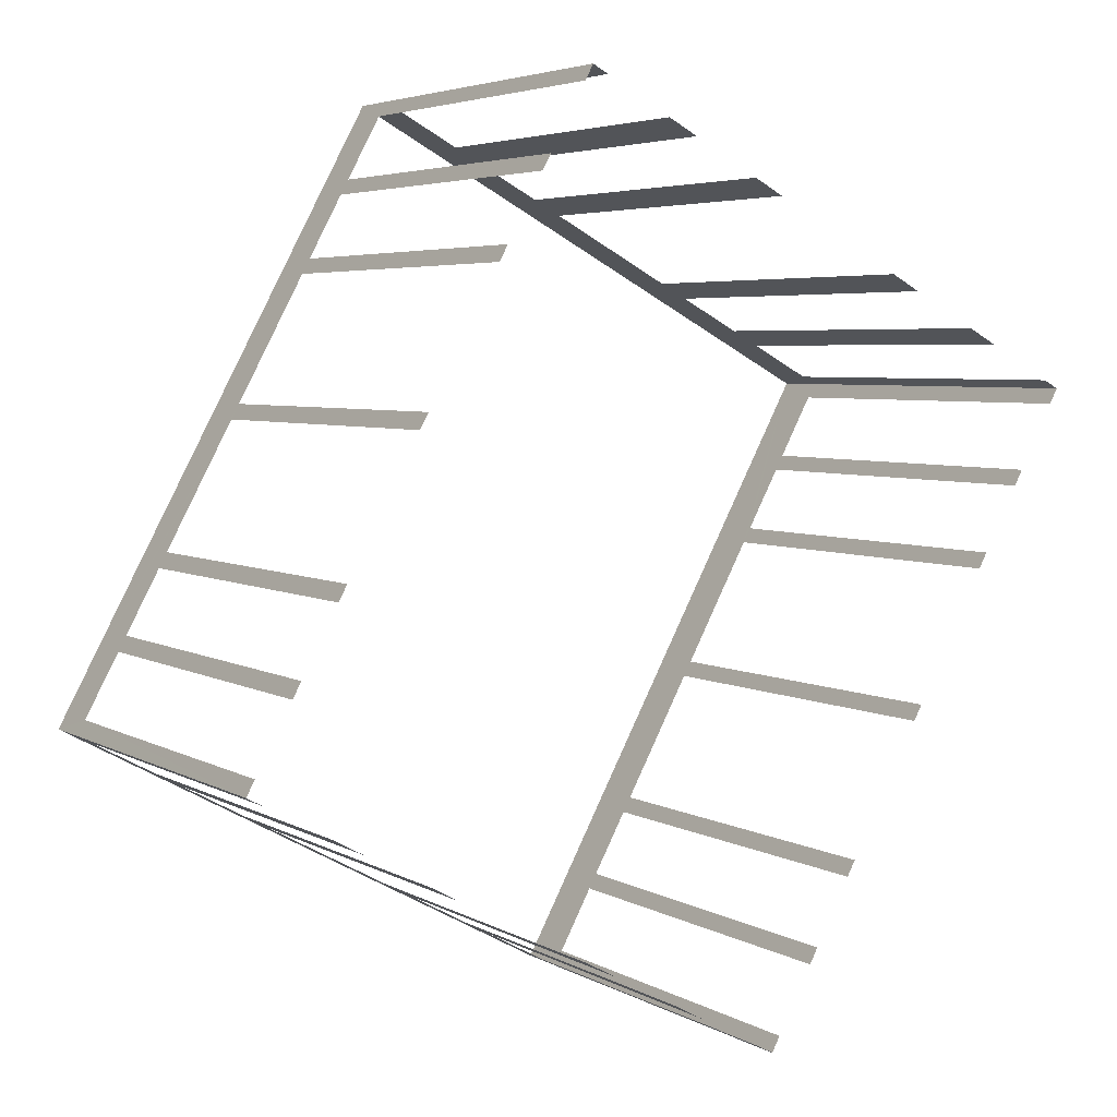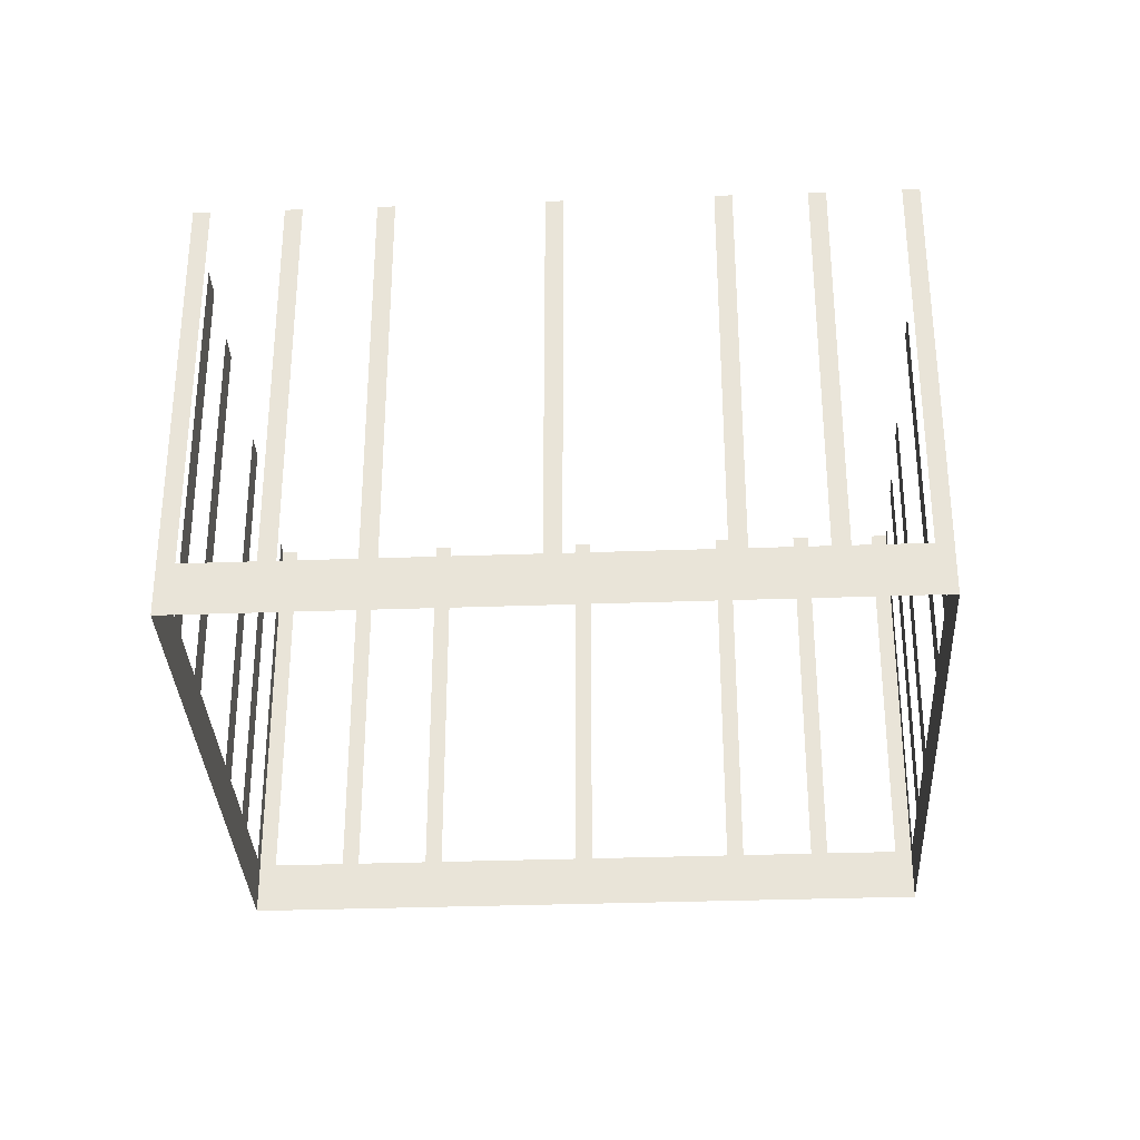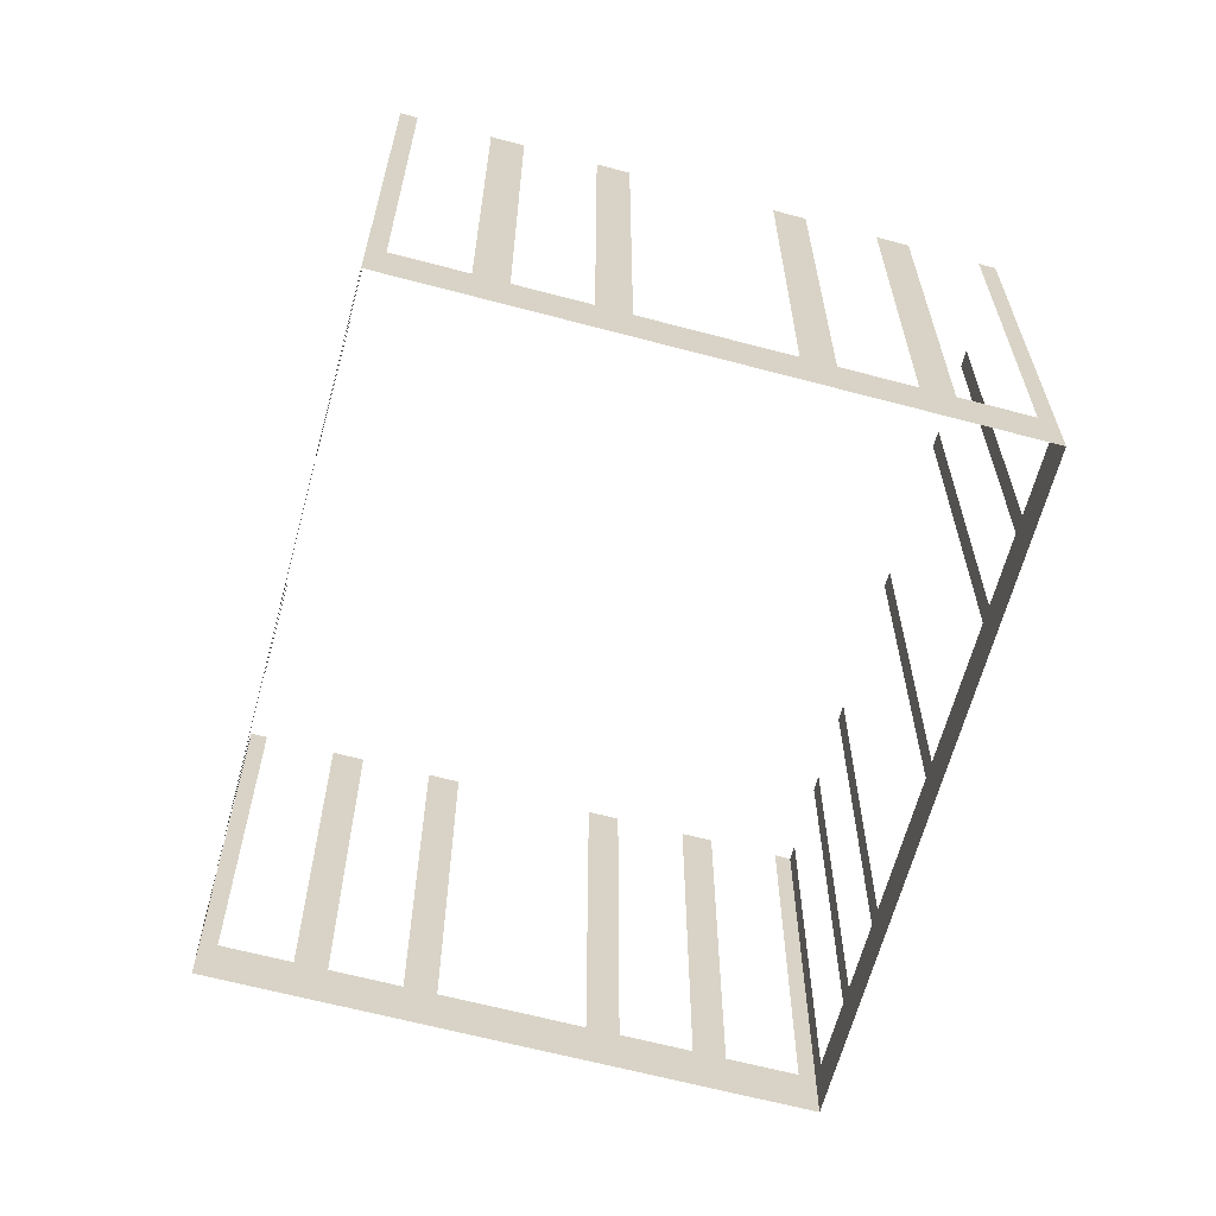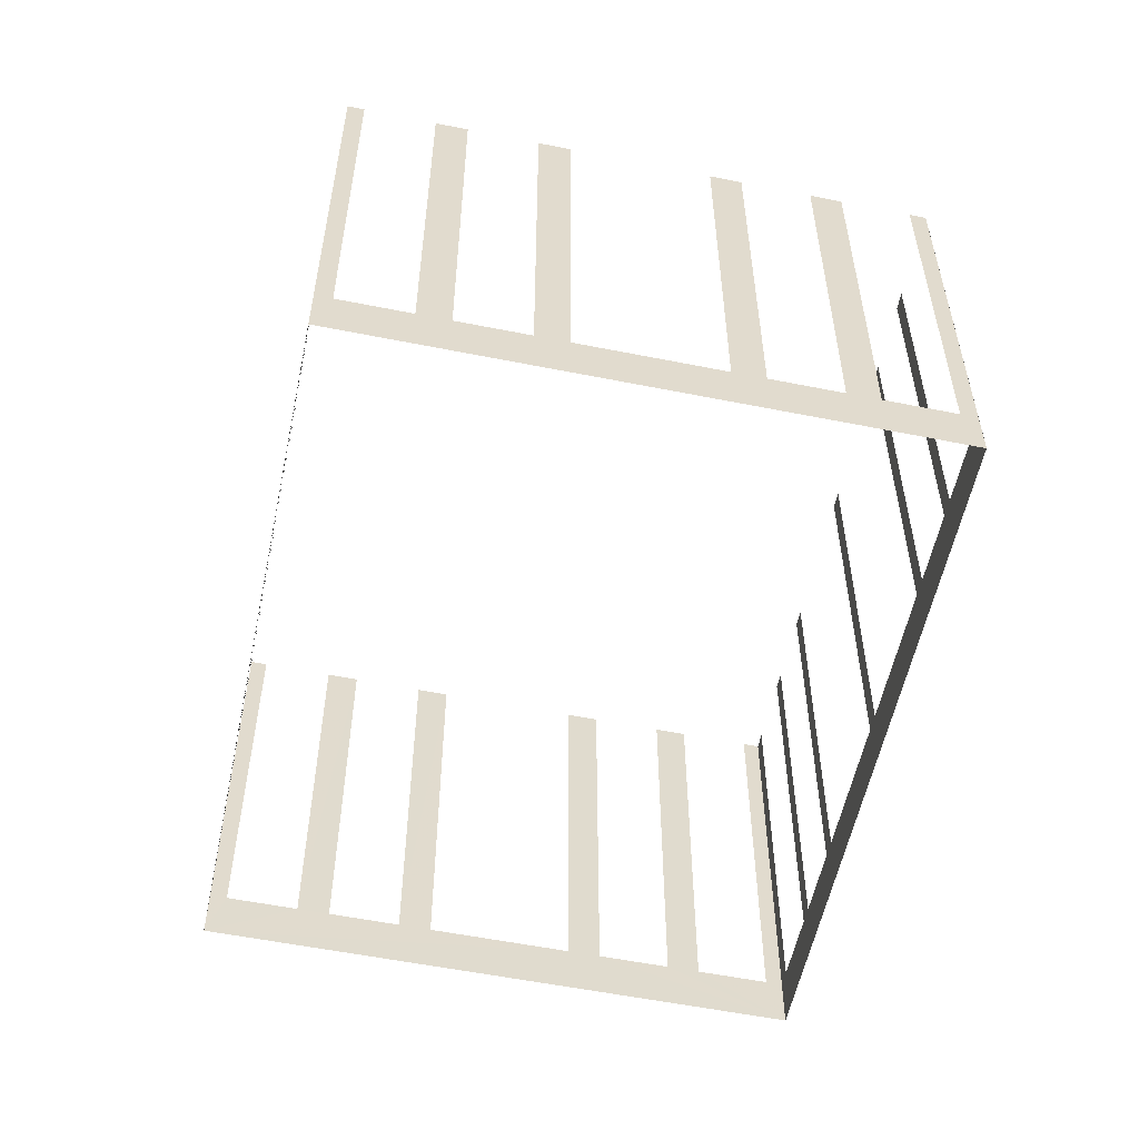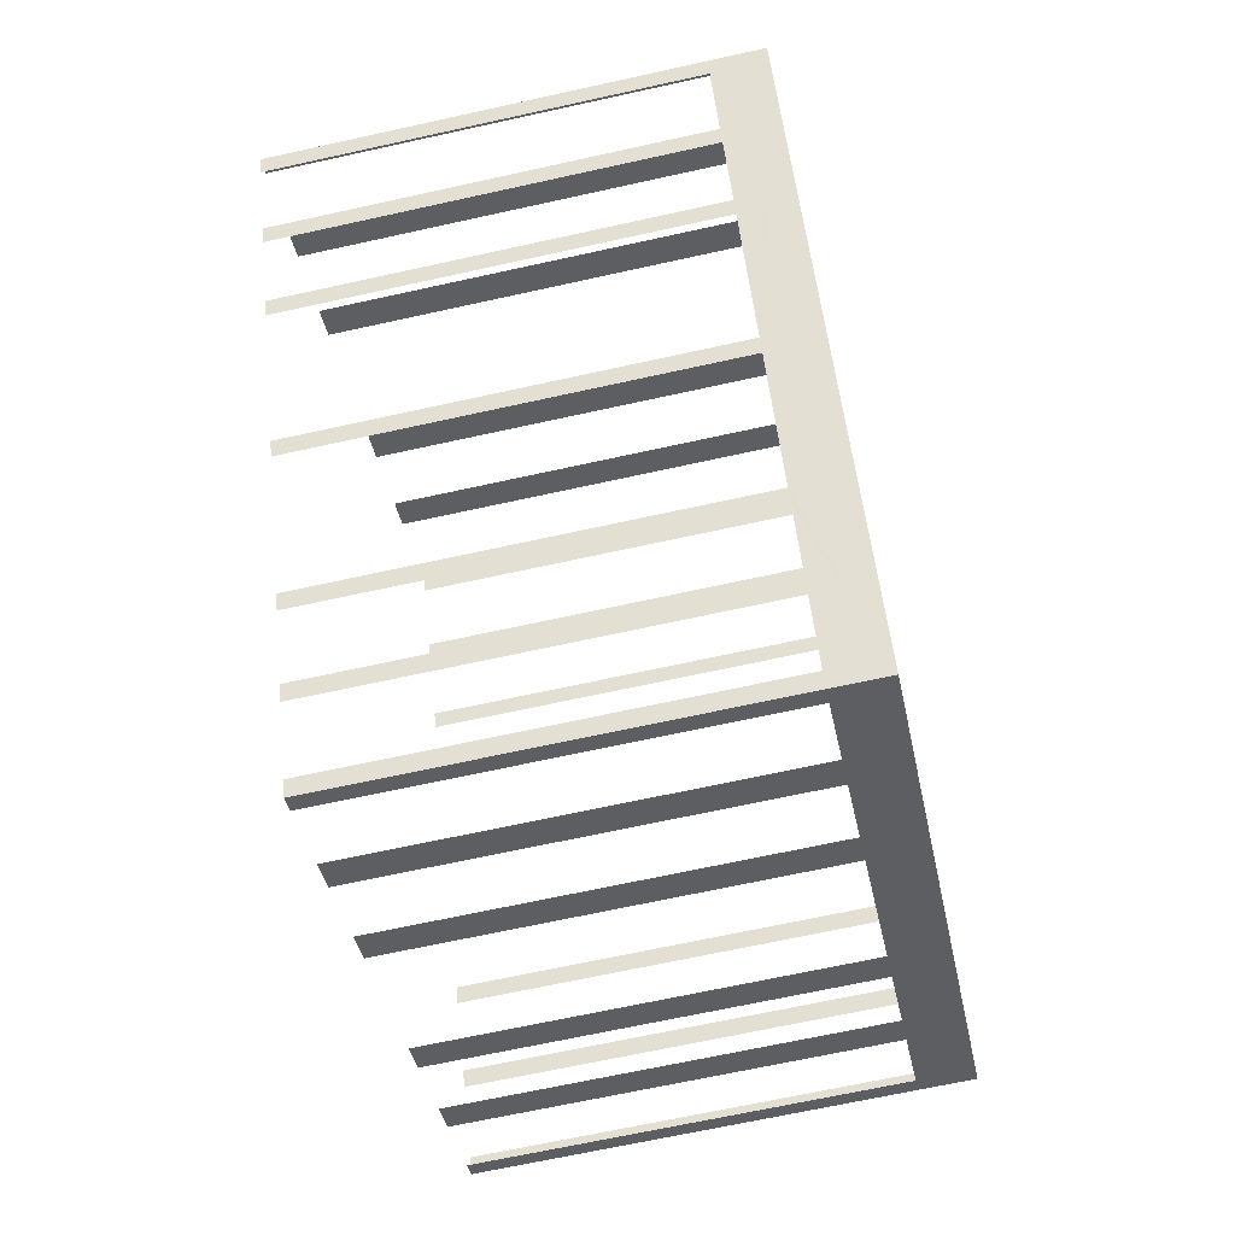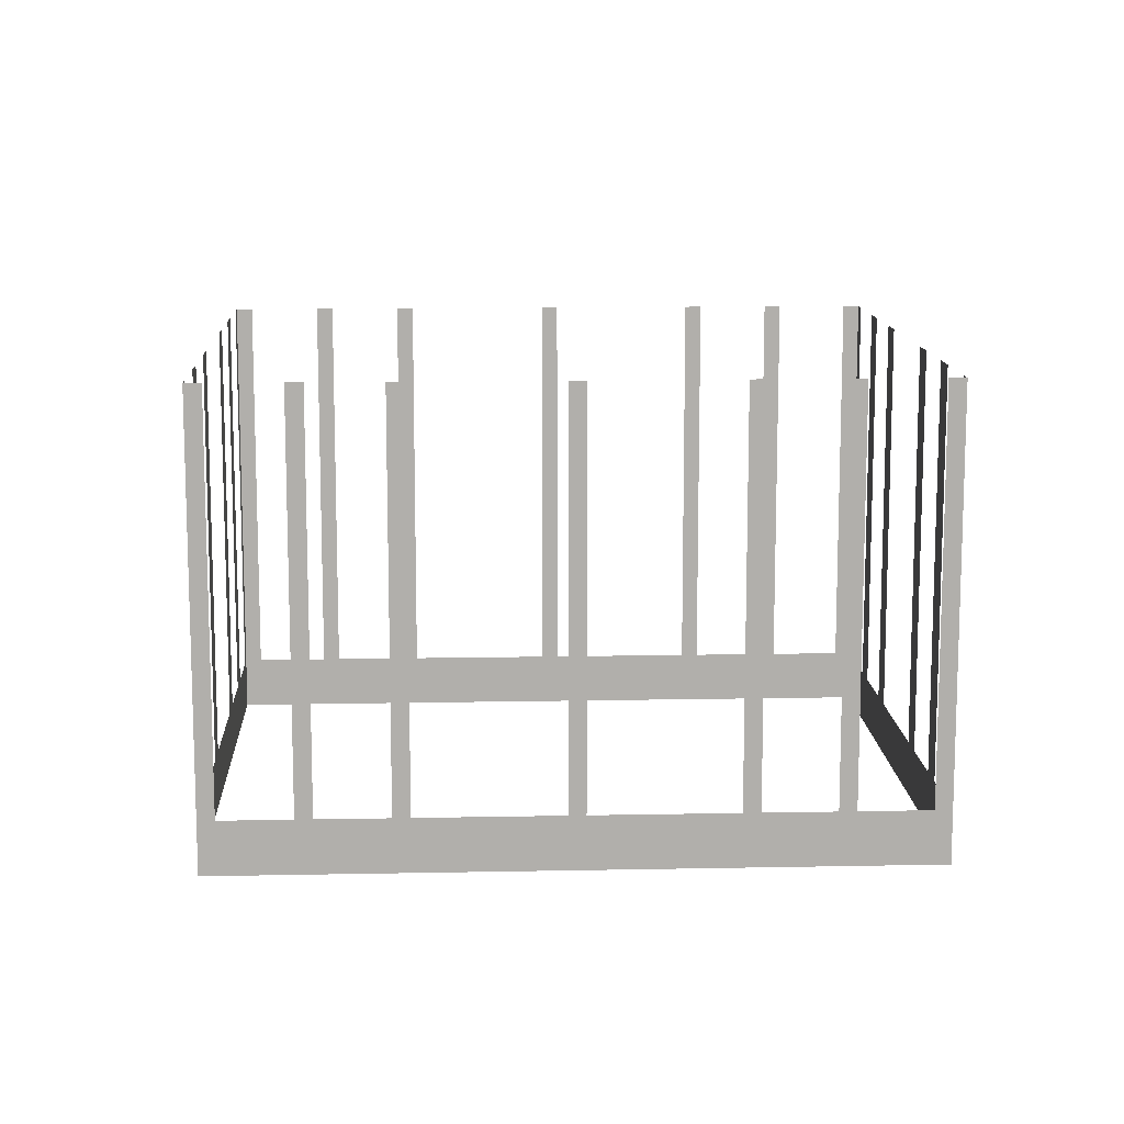
<metadata>
{"format":"obj","ext":"obj","renderer":"f3d","projection":"perspective","resolution":1024,"background":"white","views":[{"elev":4.5,"azim":-30.1,"up":"+Y"},{"elev":-32.8,"azim":64.5,"up":"+Z"},{"elev":-64.1,"azim":-43.4,"up":"+Z"},{"elev":-56.2,"azim":139.8,"up":"+Z"},{"elev":-67.2,"azim":102.5,"up":"+Y"},{"elev":12.0,"azim":-121.1,"up":"+Z"}]}
</metadata>
<code>
o geometryt000010000010000110010110000110000100110010010110st110
v 141.5 -264.6 19.69
v 141.8 -264.7 27.91
v 141.5 -264.6 27.91
v 140.2 -263.9 19.69
v 141.8 -264.7 18.61
v 140.2 -263.9 27.91
v 139.7 -263.6 27.91
v 139.7 -263.6 19.69
v 138.4 -262.9 19.69
v 138.4 -262.9 27.91
v 137.8 -262.5 27.91
v 137.8 -262.5 19.69
v 135.2 -261.1 19.69
v 135.2 -261.1 27.91
v 134.6 -260.8 27.91
v 134.6 -260.8 19.69
v 131.1 -258.9 18.61
v 133.3 -260.1 19.69
v 133.3 -260.1 27.91
v 132.7 -259.8 27.91
v 132.7 -259.8 19.69
v 131.4 -259.1 19.69
v 131.4 -259.1 27.91
v 131.1 -258.9 27.91
v 131.3 -258.6 19.69
v 131.1 -258.9 27.91
v 131.3 -258.6 27.91
v 132 -257.4 19.69
v 131.1 -258.9 18.61
v 132 -257.4 27.91
v 132.2 -257 27.91
v 132.2 -257 19.69
v 132.9 -255.7 19.69
v 132.9 -255.7 27.91
v 133 -255.4 27.91
v 133 -255.4 19.69
v 134.4 -252.8 19.69
v 134.4 -252.8 27.91
v 134.6 -252.5 27.91
v 134.6 -252.5 19.69
v 136 -249.9 19.69
v 137.9 -246.4 18.61
v 136 -249.9 27.91
v 136.1 -249.6 27.91
v 136.1 -249.6 19.69
v 136.8 -248.3 19.69
v 136.8 -248.3 27.91
v 137 -248 27.91
v 137 -248 19.69
v 137.7 -246.7 19.69
v 137.7 -246.7 27.91
v 137.9 -246.4 27.91
v 138.2 -246.6 19.69
v 137.9 -246.4 27.91
v 138.2 -246.6 27.91
v 139.5 -247.3 19.69
v 137.9 -246.4 18.61
v 139.5 -247.3 27.91
v 140.1 -247.6 27.91
v 140.1 -247.6 19.69
v 141.4 -248.3 19.69
v 143.3 -249.3 18.61
v 141.4 -248.3 27.91
v 141.9 -248.6 27.91
v 141.9 -248.6 19.69
v 144.5 -250 19.69
v 144.5 -250 27.91
v 145.1 -250.4 27.91
v 145.1 -250.4 19.69
v 146.4 -251.1 19.69
v 146.4 -251.1 27.91
v 147 -251.4 27.91
v 147 -251.4 19.69
v 148.6 -252.2 18.61
v 148.3 -252.1 19.69
v 148.3 -252.1 27.91
v 148.6 -252.2 27.91
v 148.4 -252.5 19.69
v 148.6 -252.2 27.91
v 148.4 -252.5 27.91
v 147.7 -253.8 19.69
v 148.6 -252.2 18.61
v 147.7 -253.8 27.91
v 147.6 -254.1 27.91
v 147.6 -254.1 19.69
v 146.9 -255.4 19.69
v 146.9 -255.4 27.91
v 146.7 -255.7 27.91
v 146.7 -255.7 19.69
v 145.3 -258.3 19.69
v 145.3 -258.3 27.91
v 145.1 -258.6 27.91
v 145.1 -258.6 19.69
v 143.7 -261.2 19.69
v 141.8 -264.7 18.61
v 143.7 -261.2 27.91
v 143.6 -261.5 27.91
v 143.6 -261.5 19.69
v 142.9 -262.8 19.69
v 142.9 -262.8 27.91
v 142.7 -263.1 27.91
v 142.7 -263.1 19.69
v 142 -264.4 19.69
v 142 -264.4 27.91
v 141.8 -264.7 27.91
f 1 2 3
f 4 5 1
f 2 1 5
f 6 7 4
f 7 8 4
f 8 5 4
f 8 9 5
f 10 11 9
f 11 12 9
f 9 12 5
f 12 13 5
f 14 15 13
f 15 16 13
f 16 17 13
f 13 17 5
f 18 17 16
f 19 20 18
f 20 21 18
f 21 17 18
f 22 17 21
f 23 24 22
f 24 17 22
f 25 26 27
f 28 29 25
f 26 25 29
f 30 31 28
f 31 32 28
f 32 29 28
f 32 33 29
f 34 35 33
f 35 36 33
f 36 37 29
f 38 39 37
f 39 40 37
f 37 40 29
f 41 42 40
f 40 42 29
f 43 44 41
f 44 45 41
f 45 42 41
f 46 42 45
f 47 48 46
f 48 49 46
f 49 42 46
f 50 42 49
f 51 52 50
f 52 42 50
f 53 54 55
f 56 57 53
f 54 53 57
f 58 59 56
f 59 60 56
f 56 60 57
f 60 61 62
f 60 62 57
f 63 64 61
f 64 65 61
f 61 65 62
f 65 66 62
f 67 68 66
f 68 69 66
f 66 69 62
f 69 70 62
f 71 72 70
f 72 73 70
f 73 74 70
f 70 74 62
f 75 74 73
f 76 77 75
f 77 74 75
f 78 79 80
f 81 82 78
f 79 78 82
f 83 84 81
f 84 85 81
f 85 82 81
f 85 86 82
f 87 88 86
f 88 89 86
f 86 89 82
f 89 90 82
f 91 92 90
f 92 93 90
f 90 93 82
f 94 95 93
f 93 95 82
f 96 97 94
f 97 98 94
f 98 95 94
f 100 101 99
f 101 102 99
f 102 95 99
f 103 95 102
f 104 105 103
f 105 95 103
f 33 36 29
f 99 95 98

</code>
